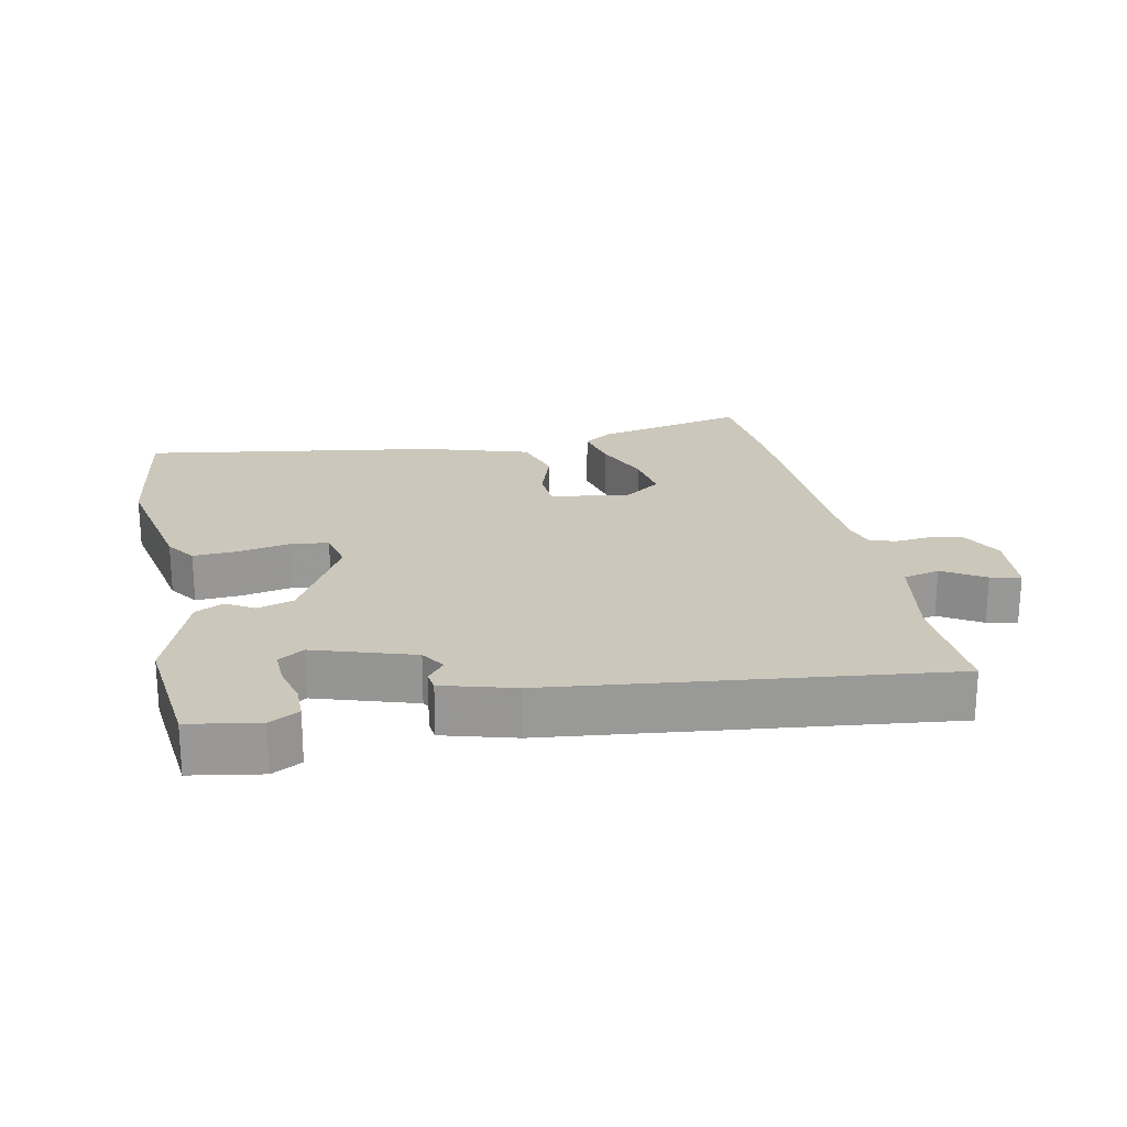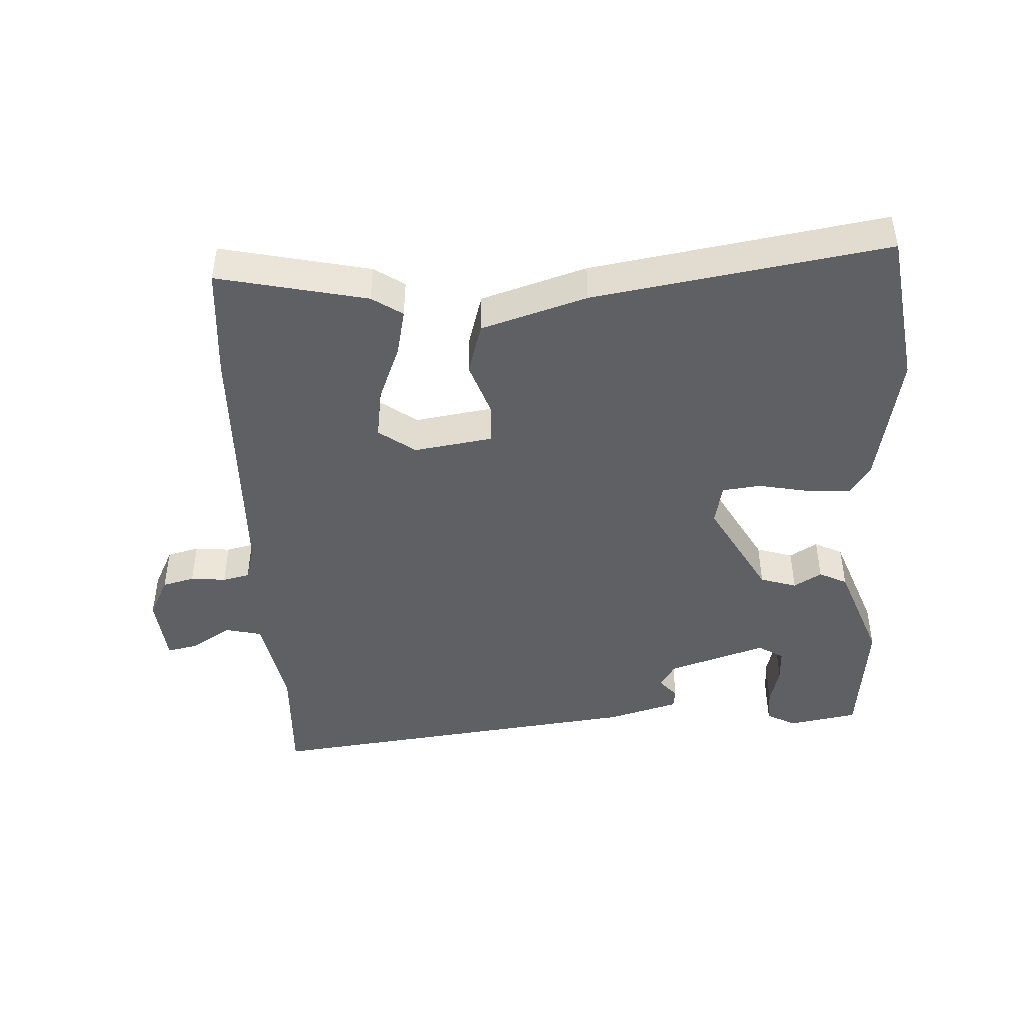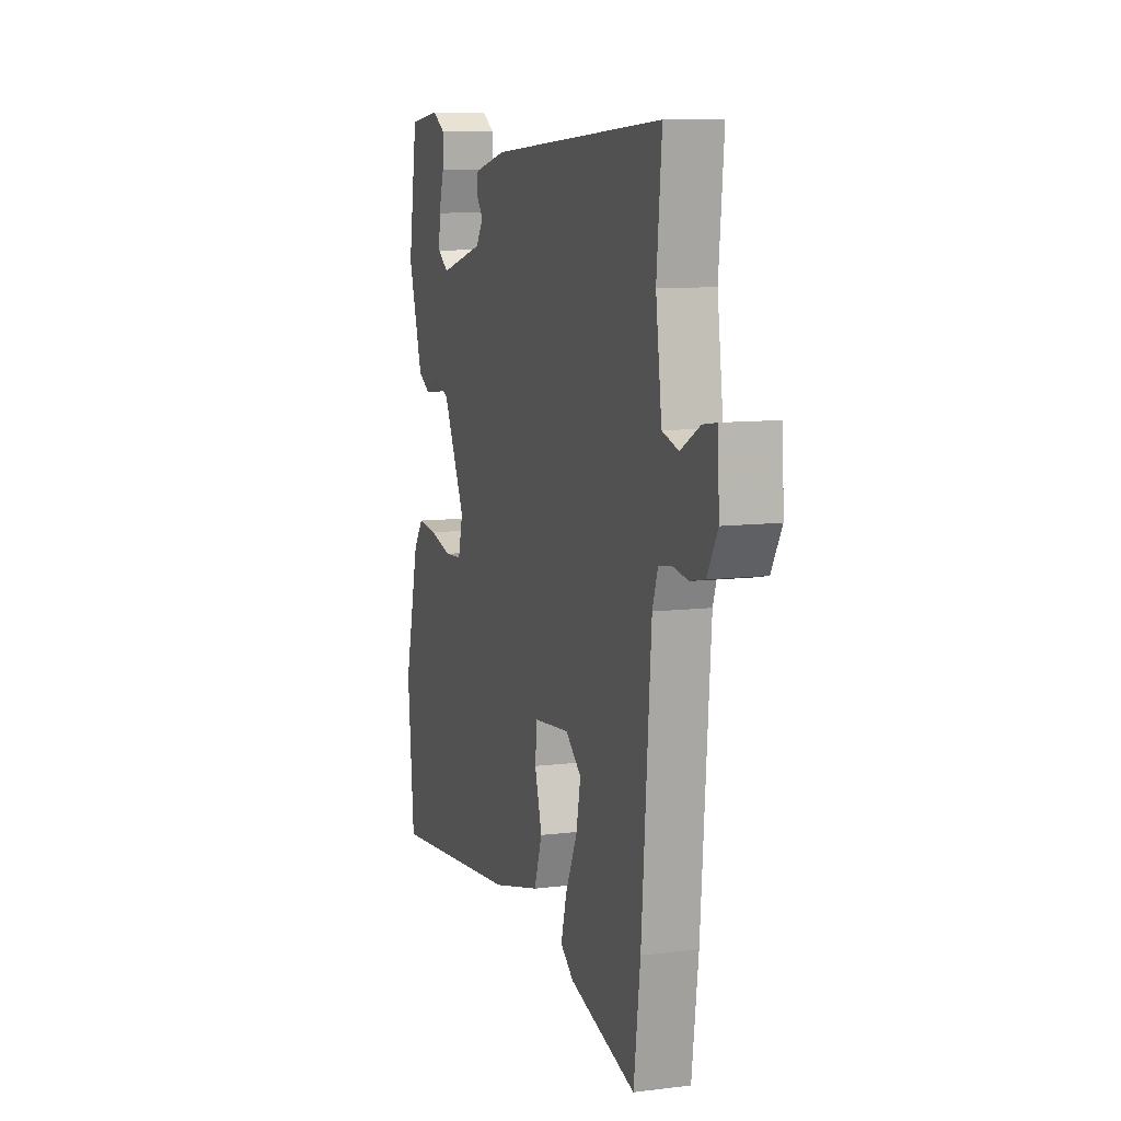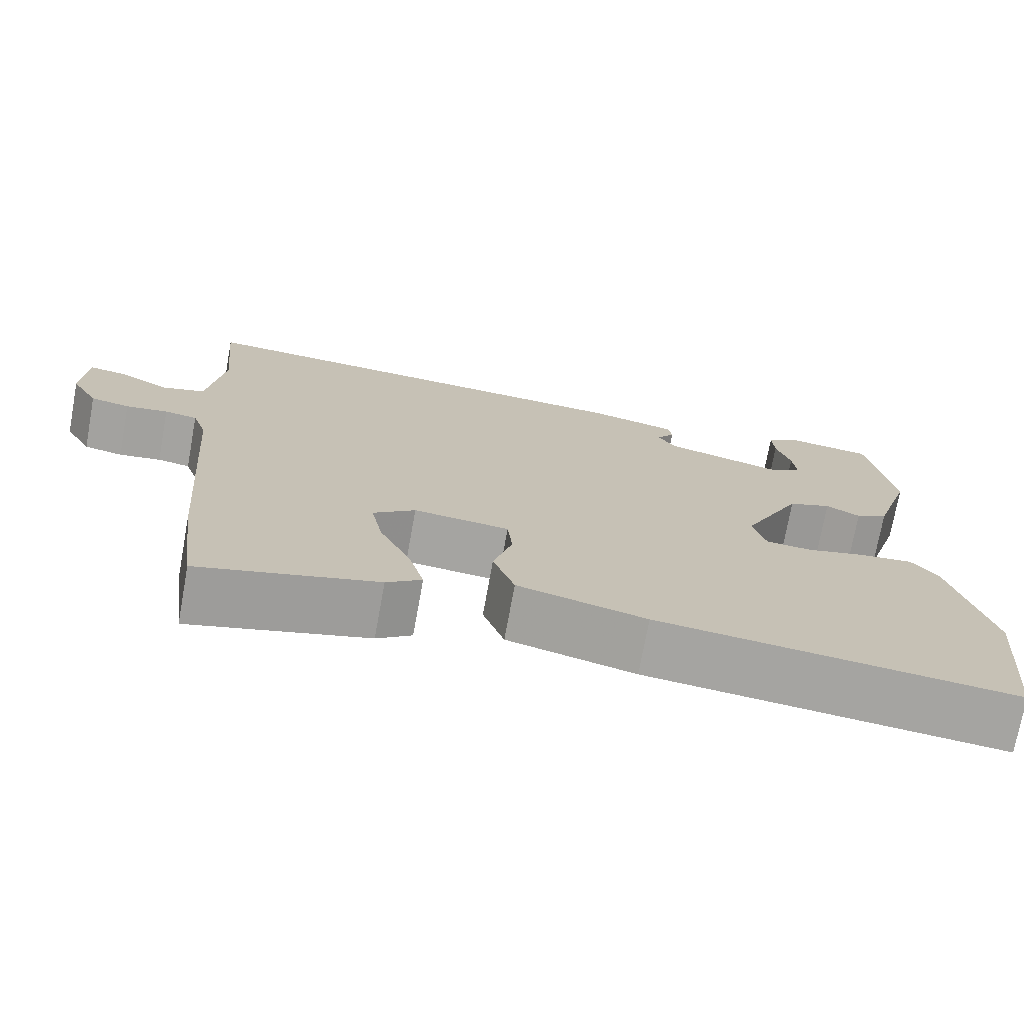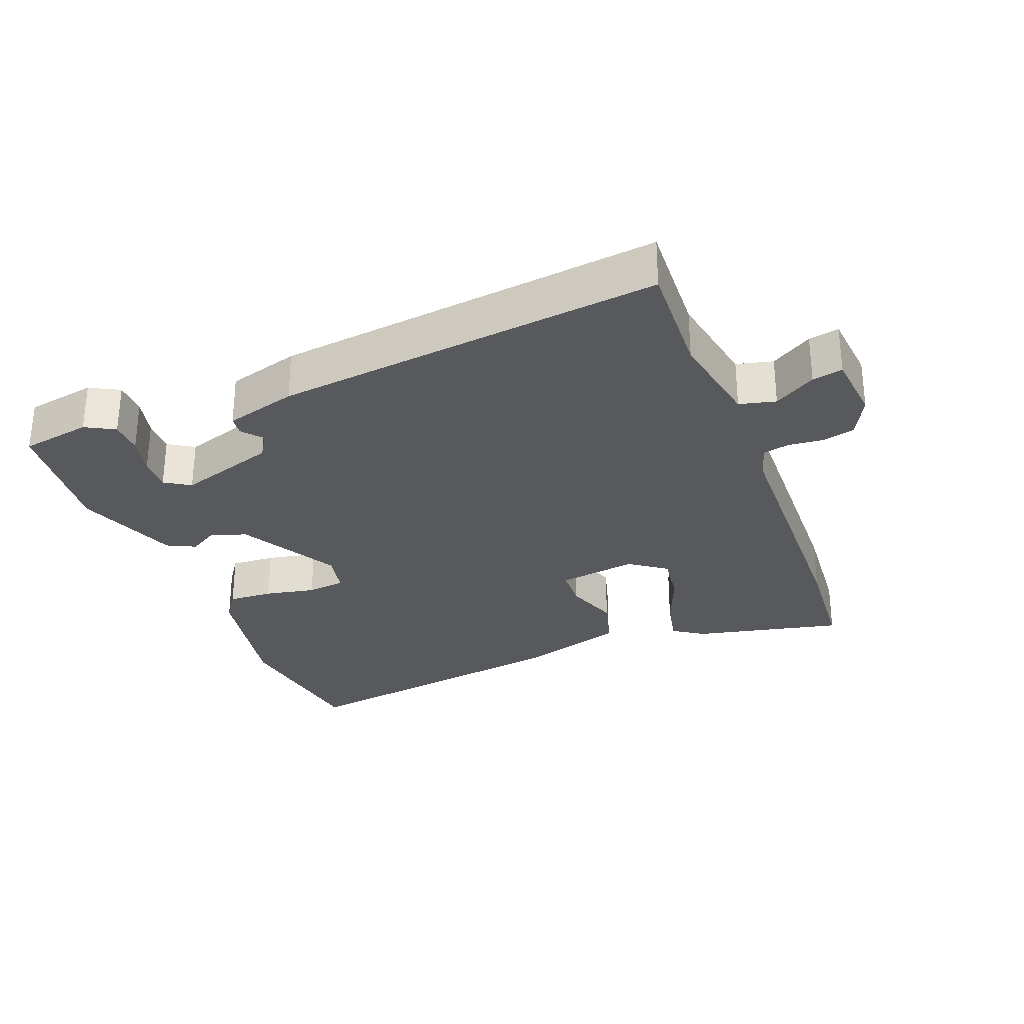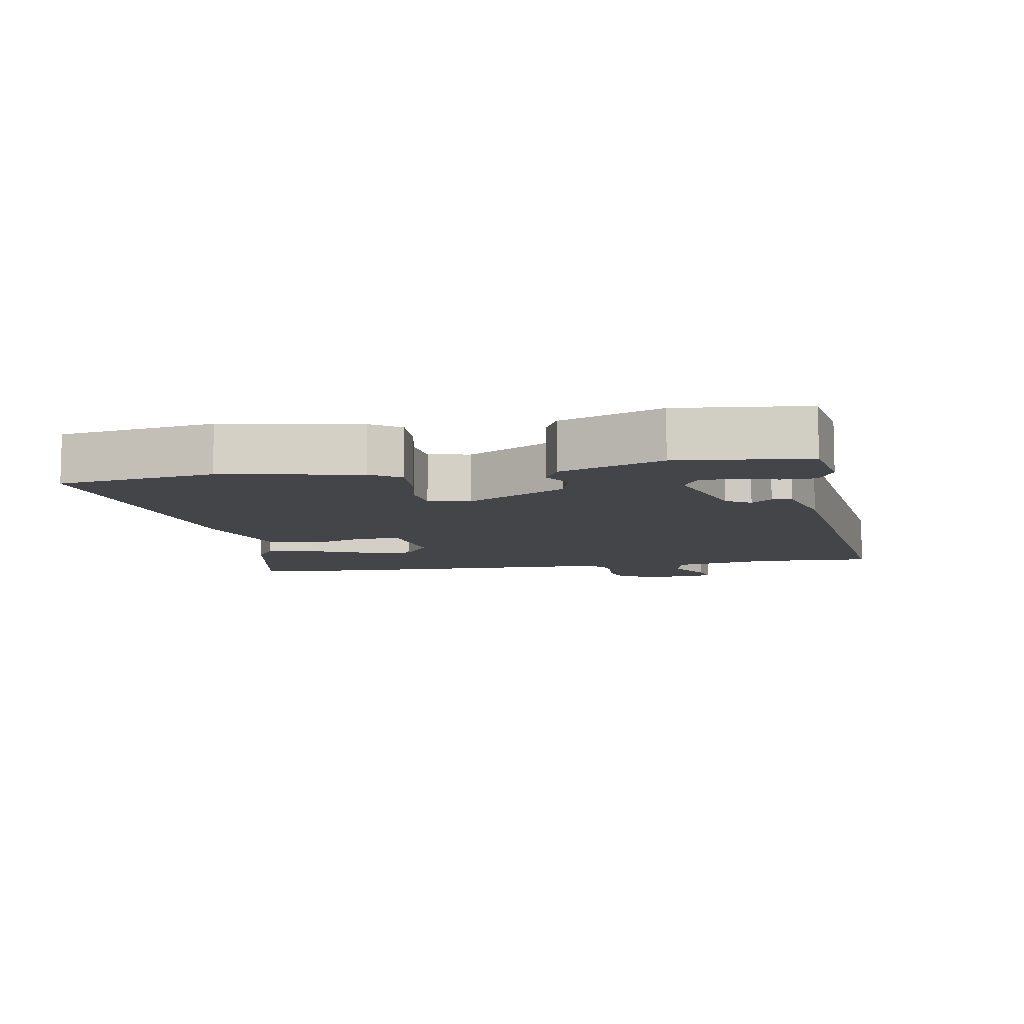
<metadata>
{"format":"obj","ext":"obj","renderer":"f3d","projection":"perspective","resolution":1024,"background":"white","views":[{"elev":21.6,"azim":-8.9,"up":"+Y"},{"elev":-45.2,"azim":-174.1,"up":"+Y"},{"elev":9.5,"azim":72.1,"up":"+Z"},{"elev":-73.3,"azim":169.7,"up":"+Z"},{"elev":-29.4,"azim":24.1,"up":"+Y"},{"elev":-9.0,"azim":-77.0,"up":"+Y"}]}
</metadata>
<code>
v 0.563 0.07 0.49
v 0.546 0.07 0.314
v 0.566 0.07 0.165
v 0.62 0.07 0.149
v 0.684 0.07 0.184
v 0.73 0.07 0.191
v 0.735 0.07 0.087
v 0.701 0.07 0.027
v 0.652 0.07 0.017
v 0.599 0.07 0.025
v 0.558 0.07 0.018
v 0.54 0.07 -0.035
v 0.509 0.07 -0.432
v 0.487 0.07 -0.601
v 0.265 0.07 -0.54
v 0.221 0.07 -0.507
v 0.24 0.07 -0.437
v 0.279 0.07 -0.353
v 0.294 0.07 -0.278
v 0.241 0.07 -0.235
v 0.121 0.07 -0.247
v 0.115 0.07 -0.308
v 0.139 0.07 -0.391
v 0.112 0.07 -0.468
v -0.049 0.07 -0.509
v -0.495 0.07 -0.557
v -0.517 0.07 -0.322
v -0.467 0.07 -0.119
v -0.434 0.07 -0.076
v -0.367 0.07 -0.083
v -0.292 0.07 -0.102
v -0.234 0.07 -0.098
v -0.218 0.07 -0.036
v -0.293 0.07 0.117
v -0.347 0.07 0.137
v -0.39 0.07 0.114
v -0.431 0.07 0.137
v -0.48 0.07 0.294
v -0.449 0.07 0.489
v -0.343 0.07 0.502
v -0.3 0.07 0.476
v -0.302 0.07 0.425
v -0.32 0.07 0.366
v -0.324 0.07 0.315
v -0.287 0.07 0.289
v -0.137 0.07 0.329
v -0.112 0.07 0.365
v -0.136 0.07 0.397
v -0.131 0.07 0.426
v -0.022 0.07 0.451
v 0.563 0 0.49
v 0.546 0 0.314
v 0.566 0 0.165
v 0.62 0 0.149
v 0.684 0 0.184
v 0.73 0 0.191
v 0.735 0 0.087
v 0.701 0 0.027
v 0.652 0 0.017
v 0.599 0 0.025
v 0.558 0 0.018
v 0.54 0 -0.035
v 0.509 0 -0.432
v 0.487 0 -0.601
v 0.265 0 -0.54
v 0.221 0 -0.507
v 0.24 0 -0.437
v 0.279 0 -0.353
v 0.294 0 -0.278
v 0.241 0 -0.235
v 0.121 0 -0.247
v 0.115 0 -0.308
v 0.139 0 -0.391
v 0.112 0 -0.468
v -0.049 0 -0.509
v -0.495 0 -0.557
v -0.517 0 -0.322
v -0.467 0 -0.119
v -0.434 0 -0.076
v -0.367 0 -0.083
v -0.292 0 -0.102
v -0.234 0 -0.098
v -0.218 0 -0.036
v -0.293 0 0.117
v -0.347 0 0.137
v -0.39 0 0.114
v -0.431 0 0.137
v -0.48 0 0.294
v -0.449 0 0.489
v -0.343 0 0.502
v -0.3 0 0.476
v -0.302 0 0.425
v -0.32 0 0.366
v -0.324 0 0.315
v -0.287 0 0.289
v -0.137 0 0.329
v -0.112 0 0.365
v -0.136 0 0.397
v -0.131 0 0.426
v -0.022 0 0.451
f 50 1 2
f 49 50 2
f 48 49 2
f 47 48 2
f 46 47 2 3
f 45 46 3 4
f 41 42 43
f 40 41 43
f 39 40 43
f 38 39 43
f 37 38 43
f 37 43 44
f 36 37 44
f 35 36 44
f 34 35 44 45
f 29 30 31
f 28 29 31
f 27 28 31
f 26 27 31
f 25 26 31
f 24 25 31
f 23 24 31
f 22 23 31
f 21 22 31 32
f 20 21 32 33
f 16 17 18
f 15 16 18
f 14 15 18
f 13 14 18
f 12 13 18
f 11 12 18 19
f 8 9 10
f 7 8 10
f 6 7 10
f 5 6 10
f 4 5 10
f 4 10 11
f 45 4 11
f 34 45 11
f 33 34 11
f 20 33 11
f 11 19 20
f 52 51 100
f 52 100 99
f 52 99 98
f 52 98 97
f 53 52 97 96
f 54 53 96 95
f 93 92 91
f 93 91 90
f 93 90 89
f 93 89 88
f 93 88 87
f 94 93 87
f 94 87 86
f 94 86 85
f 95 94 85 84
f 81 80 79
f 81 79 78
f 81 78 77
f 81 77 76
f 81 76 75
f 81 75 74
f 81 74 73
f 81 73 72
f 82 81 72 71
f 83 82 71 70
f 68 67 66
f 68 66 65
f 68 65 64
f 68 64 63
f 68 63 62
f 69 68 62 61
f 60 59 58
f 60 58 57
f 60 57 56
f 60 56 55
f 60 55 54
f 61 60 54
f 61 54 95
f 61 95 84
f 61 84 83
f 61 83 70
f 70 69 61
f 1 51 52 2
f 2 52 53 3
f 3 53 54 4
f 4 54 55 5
f 5 55 56 6
f 6 56 57 7
f 7 57 58 8
f 8 58 59 9
f 9 59 60 10
f 10 60 61 11
f 11 61 62 12
f 12 62 63 13
f 13 63 64 14
f 14 64 65 15
f 15 65 66 16
f 16 66 67 17
f 17 67 68 18
f 18 68 69 19
f 19 69 70 20
f 20 70 71 21
f 21 71 72 22
f 22 72 73 23
f 23 73 74 24
f 24 74 75 25
f 25 75 76 26
f 26 76 77 27
f 27 77 78 28
f 28 78 79 29
f 29 79 80 30
f 30 80 81 31
f 31 81 82 32
f 32 82 83 33
f 33 83 84 34
f 34 84 85 35
f 35 85 86 36
f 36 86 87 37
f 37 87 88 38
f 38 88 89 39
f 39 89 90 40
f 40 90 91 41
f 41 91 92 42
f 42 92 93 43
f 43 93 94 44
f 44 94 95 45
f 45 95 96 46
f 46 96 97 47
f 47 97 98 48
f 48 98 99 49
f 49 99 100 50
f 50 100 51 1

</code>
